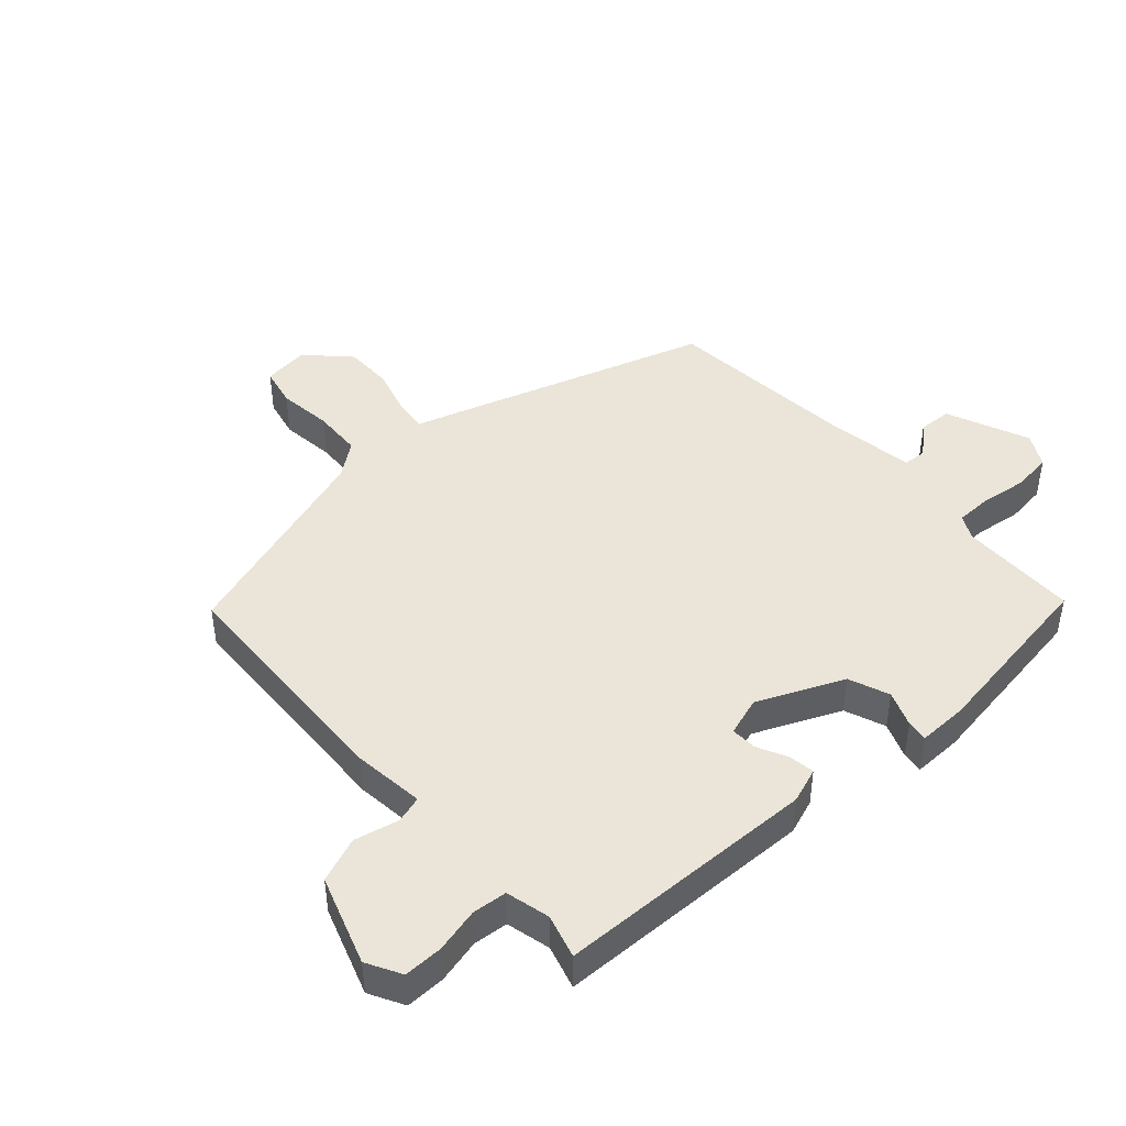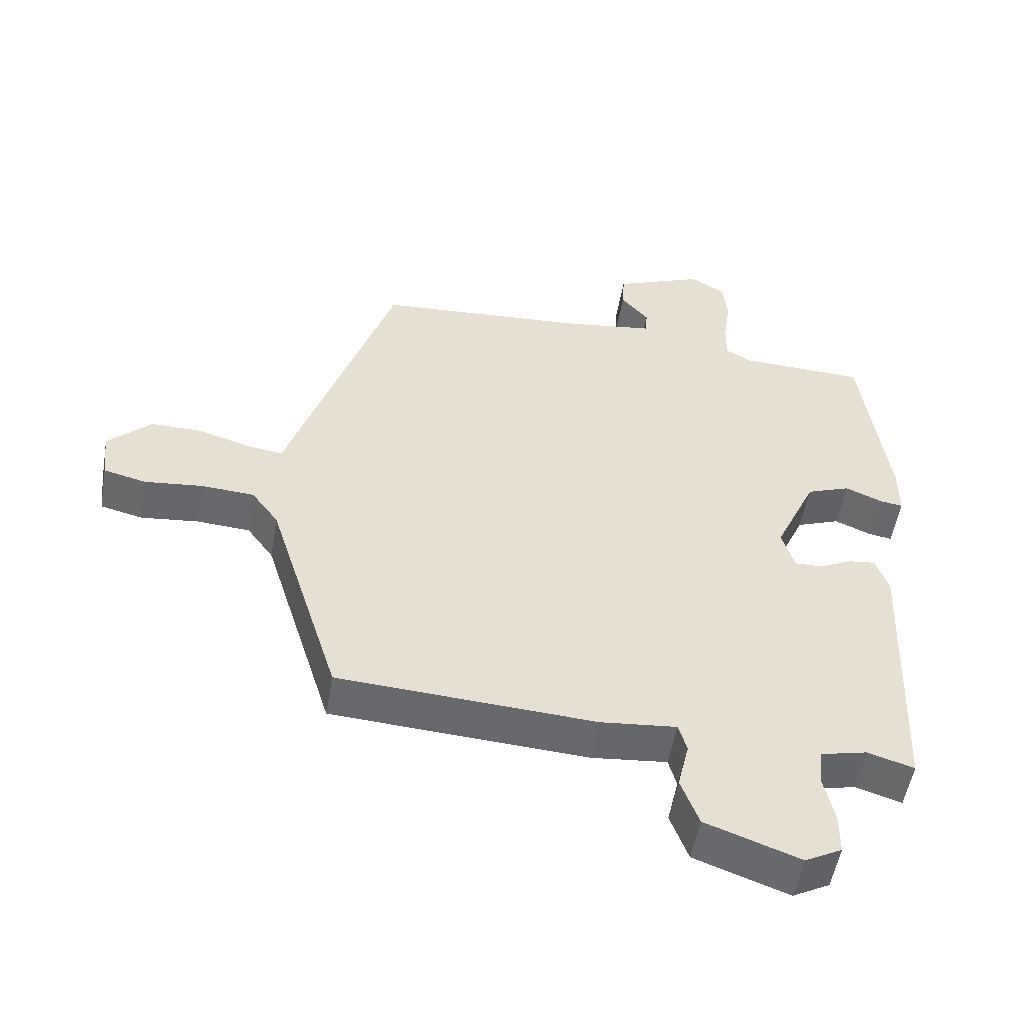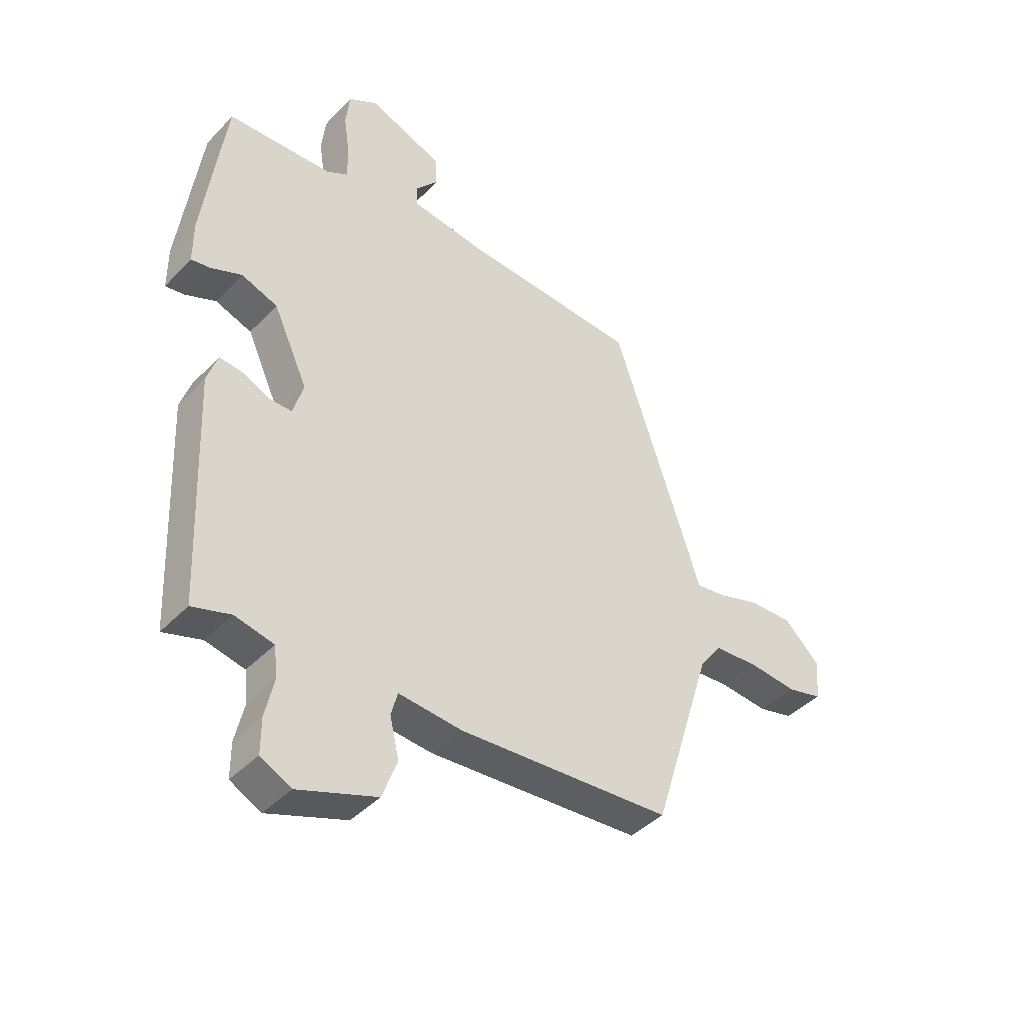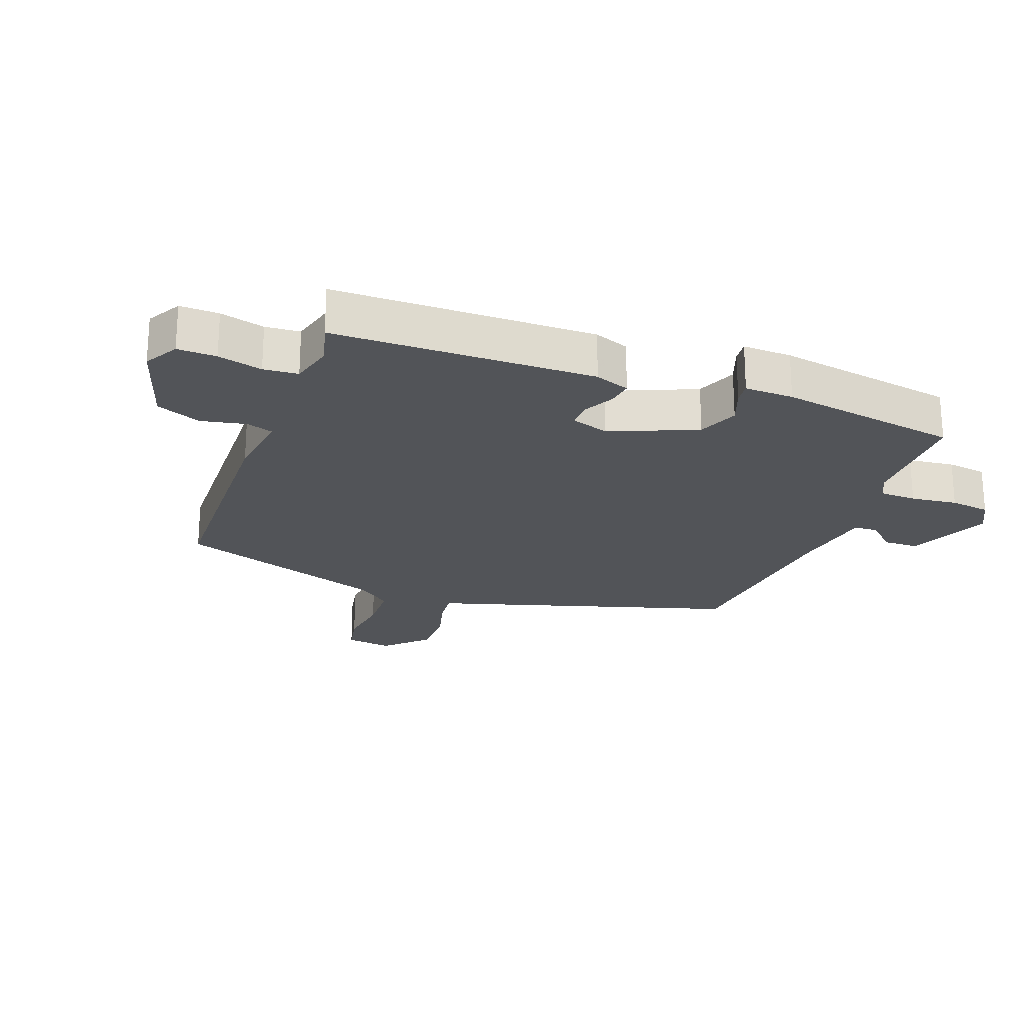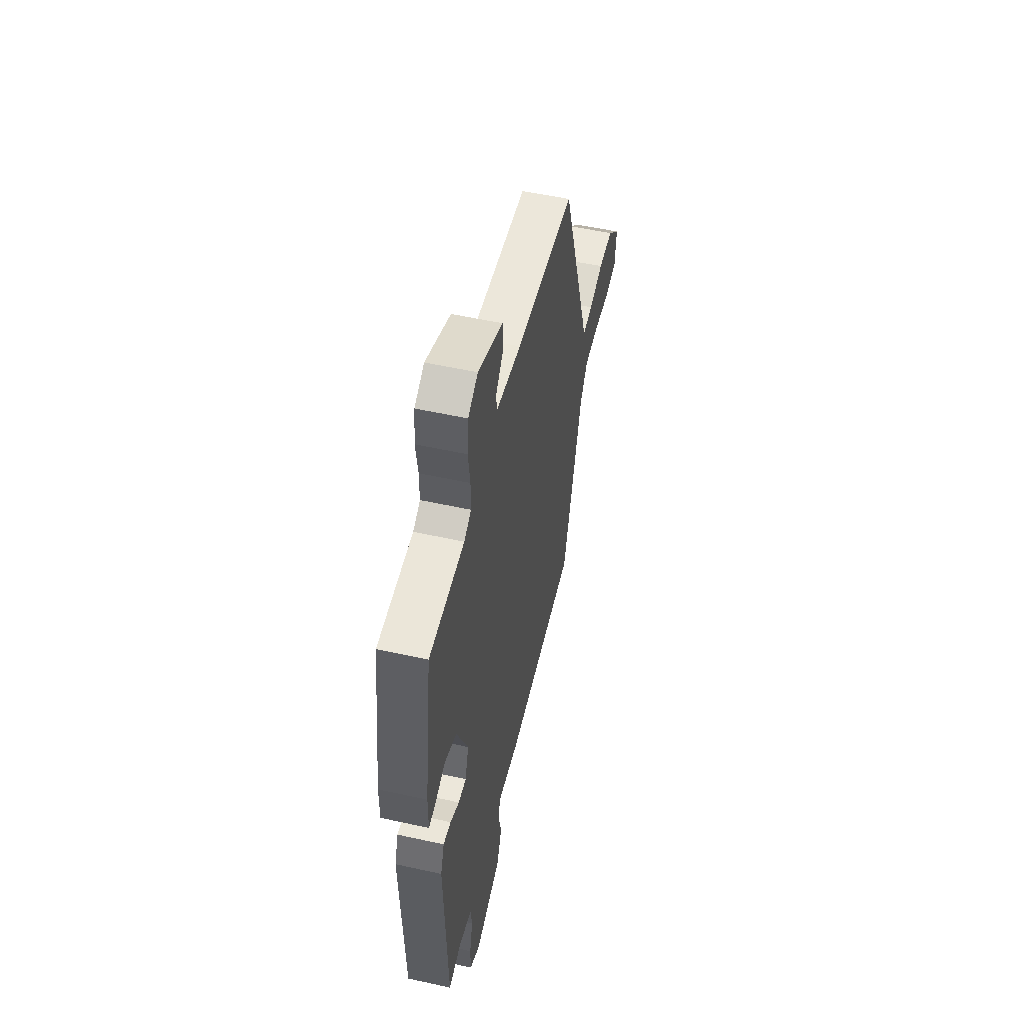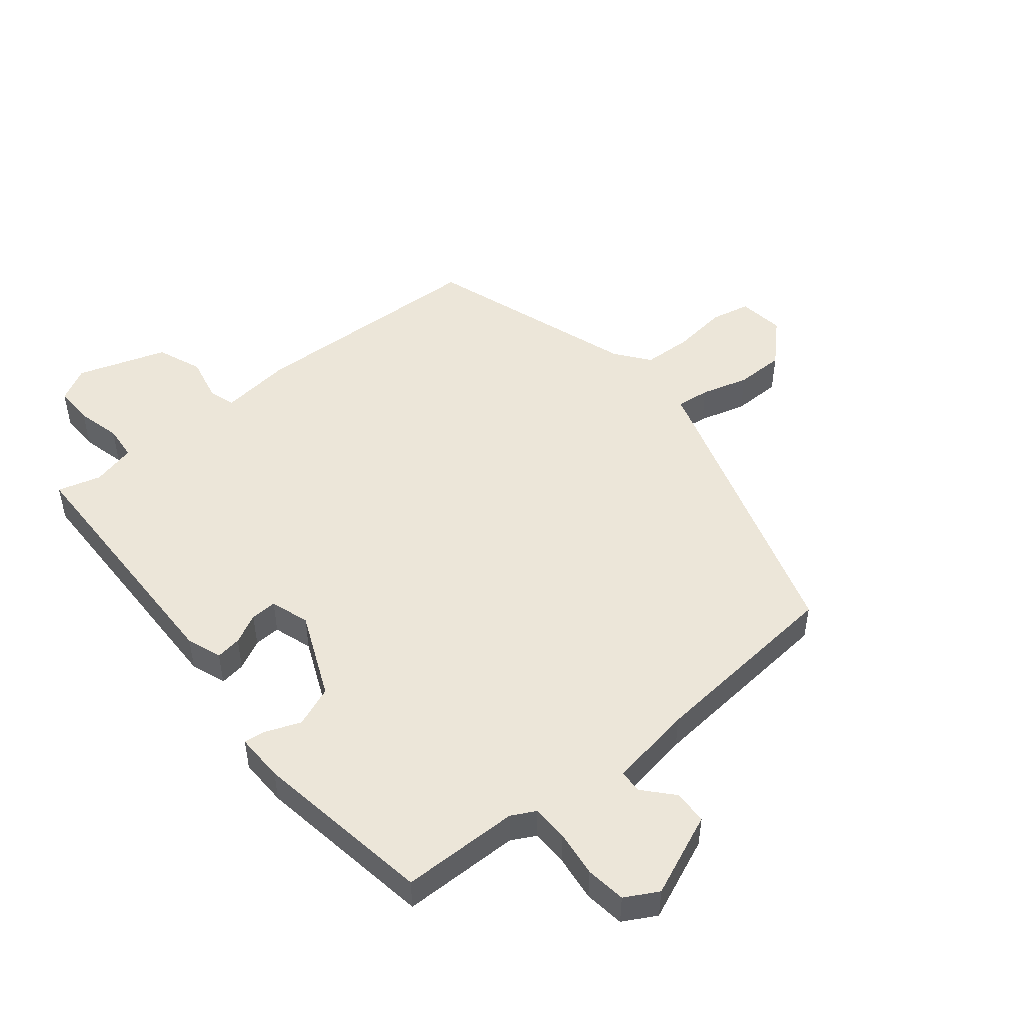
<metadata>
{"format":"obj","ext":"obj","renderer":"f3d","projection":"perspective","resolution":1024,"background":"white","views":[{"elev":44.6,"azim":-132.9,"up":"+Y"},{"elev":-52.5,"azim":170.3,"up":"+Z"},{"elev":-41.9,"azim":-39.3,"up":"+Z"},{"elev":-22.9,"azim":-112.1,"up":"+Y"},{"elev":53.0,"azim":-76.6,"up":"+Z"},{"elev":49.2,"azim":-40.4,"up":"+Y"}]}
</metadata>
<code>
v 0.356 0.07 0.519
v 0.499 0.07 0.093
v 0.515 0.07 0.043
v 0.569 0.07 0.05
v 0.644 0.07 0.073
v 0.722 0.07 0.074
v 0.787 0.07 0.012
v 0.779 0.07 -0.062
v 0.716 0.07 -0.077
v 0.629 0.07 -0.068
v 0.55 0.07 -0.073
v 0.51 0.07 -0.127
v 0.404 0.07 -0.467
v 0.021 0.07 -0.49
v -0.093 0.07 -0.479
v -0.105 0.07 -0.522
v -0.088 0.07 -0.593
v -0.115 0.07 -0.665
v -0.256 0.07 -0.715
v -0.311 0.07 -0.686
v -0.311 0.07 -0.624
v -0.295 0.07 -0.553
v -0.301 0.07 -0.498
v -0.371 0.07 -0.482
v -0.44 0.07 -0.503
v -0.457 0.07 -0.088
v -0.438 0.07 -0.032
v -0.397 0.07 -0.037
v -0.349 0.07 -0.06
v -0.307 0.07 -0.061
v -0.288 0.07 0.001
v -0.35 0.07 0.136
v -0.415 0.07 0.16
v -0.471 0.07 0.137
v -0.505 0.07 0.132
v -0.505 0.07 0.21
v -0.466 0.07 0.499
v -0.278 0.07 0.505
v -0.24 0.07 0.526
v -0.24 0.07 0.584
v -0.251 0.07 0.658
v -0.244 0.07 0.722
v -0.192 0.07 0.752
v -0.059 0.07 0.699
v -0.056 0.07 0.645
v -0.097 0.07 0.597
v -0.094 0.07 0.56
v 0.041 0.07 0.541
v 0.356 0 0.519
v 0.499 0 0.093
v 0.515 0 0.043
v 0.569 0 0.05
v 0.644 0 0.073
v 0.722 0 0.074
v 0.787 0 0.012
v 0.779 0 -0.062
v 0.716 0 -0.077
v 0.629 0 -0.068
v 0.55 0 -0.073
v 0.51 0 -0.127
v 0.404 0 -0.467
v 0.021 0 -0.49
v -0.093 0 -0.479
v -0.105 0 -0.522
v -0.088 0 -0.593
v -0.115 0 -0.665
v -0.256 0 -0.715
v -0.311 0 -0.686
v -0.311 0 -0.624
v -0.295 0 -0.553
v -0.301 0 -0.498
v -0.371 0 -0.482
v -0.44 0 -0.503
v -0.457 0 -0.088
v -0.438 0 -0.032
v -0.397 0 -0.037
v -0.349 0 -0.06
v -0.307 0 -0.061
v -0.288 0 0.001
v -0.35 0 0.136
v -0.415 0 0.16
v -0.471 0 0.137
v -0.505 0 0.132
v -0.505 0 0.21
v -0.466 0 0.499
v -0.278 0 0.505
v -0.24 0 0.526
v -0.24 0 0.584
v -0.251 0 0.658
v -0.244 0 0.722
v -0.192 0 0.752
v -0.059 0 0.699
v -0.056 0 0.645
v -0.097 0 0.597
v -0.094 0 0.56
v 0.041 0 0.541
f 43 44 45 46
f 43 46 47
f 40 41 42 43
f 39 40 43 47
f 38 39 47 48
f 36 37 38
f 33 34 35 36
f 32 33 36 38
f 31 32 38 48
f 26 27 28 29
f 24 25 26 29
f 23 24 29 30
f 22 23 30 31
f 20 21 22
f 19 20 22
f 16 17 18 19
f 15 16 19 22
f 12 13 14 15
f 11 12 15 22
f 7 8 9 10
f 7 10 11
f 4 5 6 7
f 3 4 7 11
f 11 22 31 48
f 3 11 48
f 1 2 3 48
f 94 93 92 91
f 95 94 91
f 91 90 89 88
f 95 91 88 87
f 96 95 87 86
f 86 85 84
f 84 83 82 81
f 86 84 81 80
f 96 86 80 79
f 77 76 75 74
f 77 74 73 72
f 78 77 72 71
f 79 78 71 70
f 70 69 68
f 70 68 67
f 67 66 65 64
f 70 67 64 63
f 63 62 61 60
f 70 63 60 59
f 58 57 56 55
f 59 58 55
f 55 54 53 52
f 59 55 52 51
f 96 79 70 59
f 96 59 51
f 96 51 50 49
f 1 49 50 2
f 2 50 51 3
f 3 51 52 4
f 4 52 53 5
f 5 53 54 6
f 6 54 55 7
f 7 55 56 8
f 8 56 57 9
f 9 57 58 10
f 10 58 59 11
f 11 59 60 12
f 12 60 61 13
f 13 61 62 14
f 14 62 63 15
f 15 63 64 16
f 16 64 65 17
f 17 65 66 18
f 18 66 67 19
f 19 67 68 20
f 20 68 69 21
f 21 69 70 22
f 22 70 71 23
f 23 71 72 24
f 24 72 73 25
f 25 73 74 26
f 26 74 75 27
f 27 75 76 28
f 28 76 77 29
f 29 77 78 30
f 30 78 79 31
f 31 79 80 32
f 32 80 81 33
f 33 81 82 34
f 34 82 83 35
f 35 83 84 36
f 36 84 85 37
f 37 85 86 38
f 38 86 87 39
f 39 87 88 40
f 40 88 89 41
f 41 89 90 42
f 42 90 91 43
f 43 91 92 44
f 44 92 93 45
f 45 93 94 46
f 46 94 95 47
f 47 95 96 48
f 48 96 49 1

</code>
